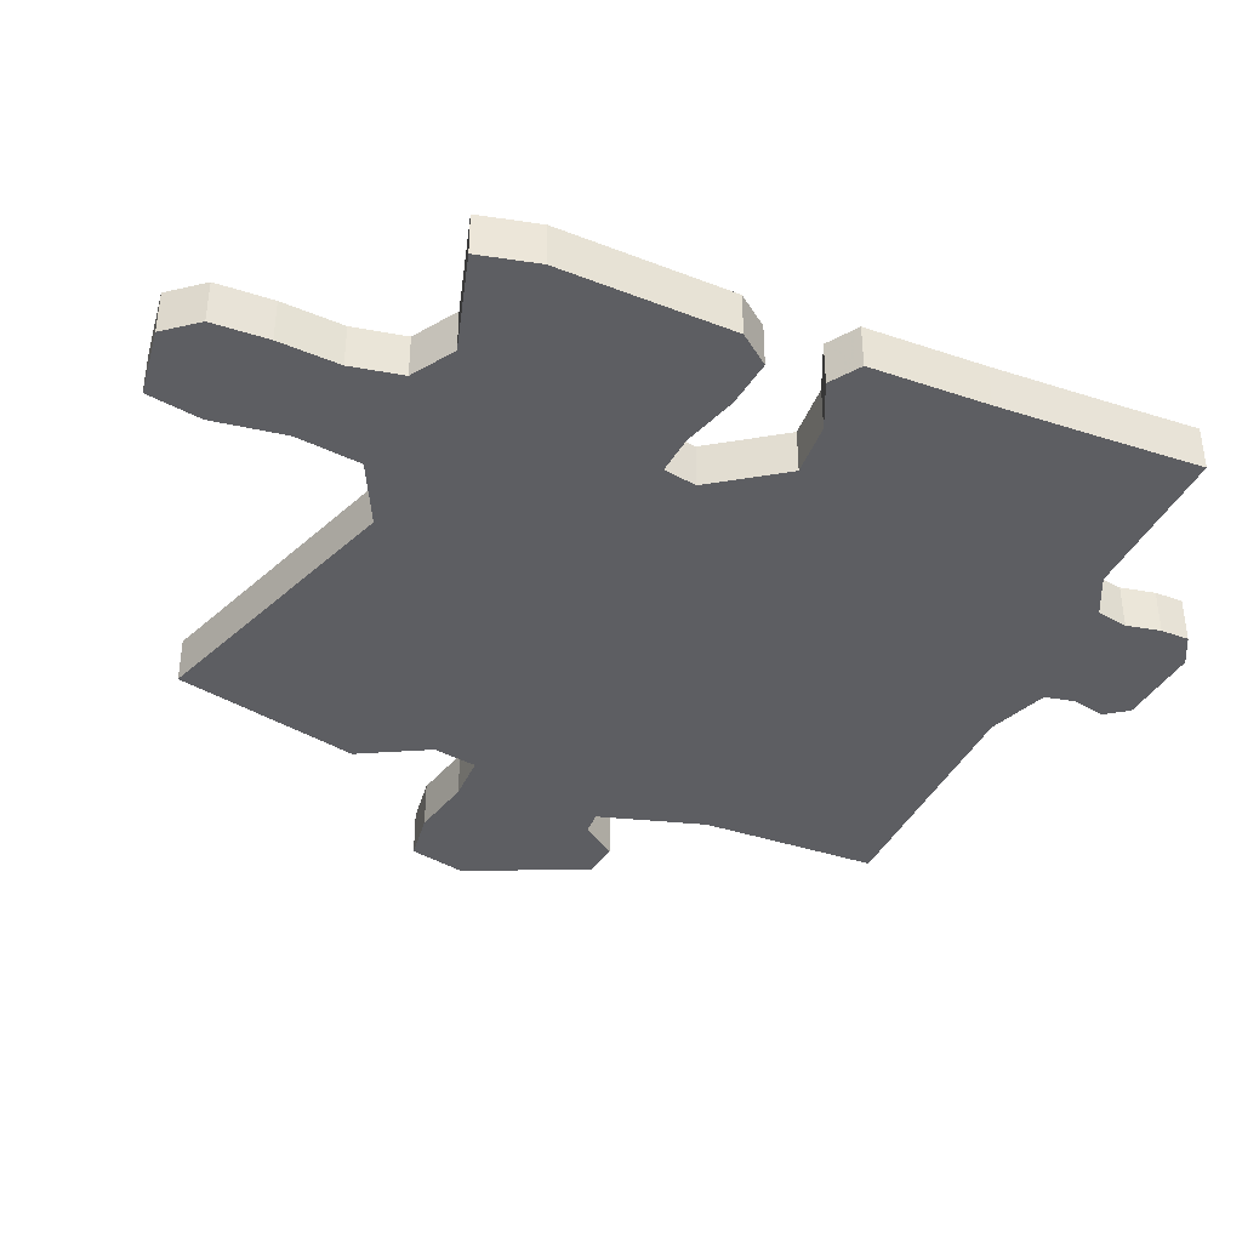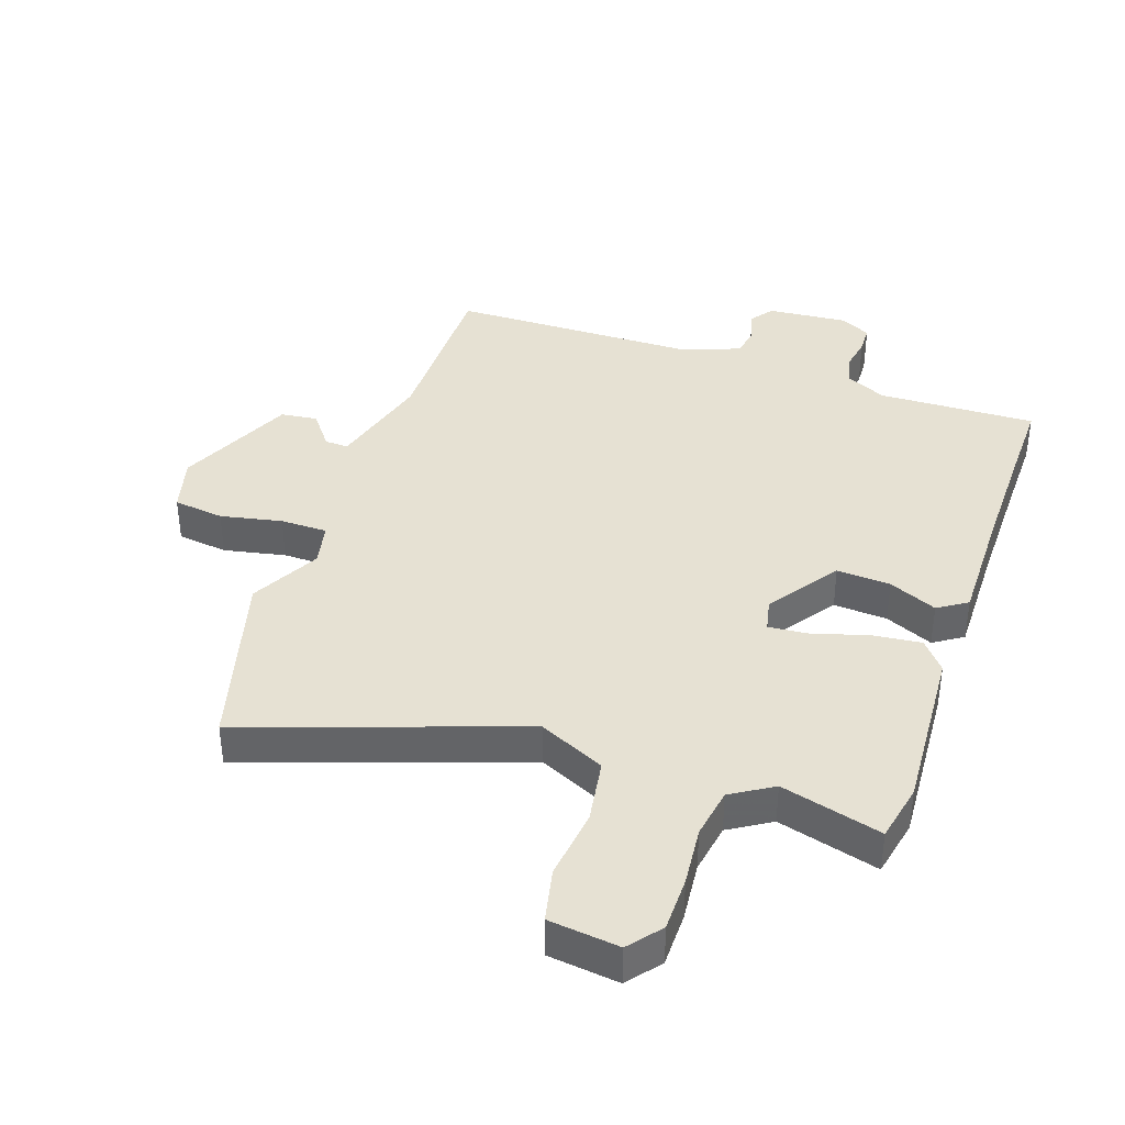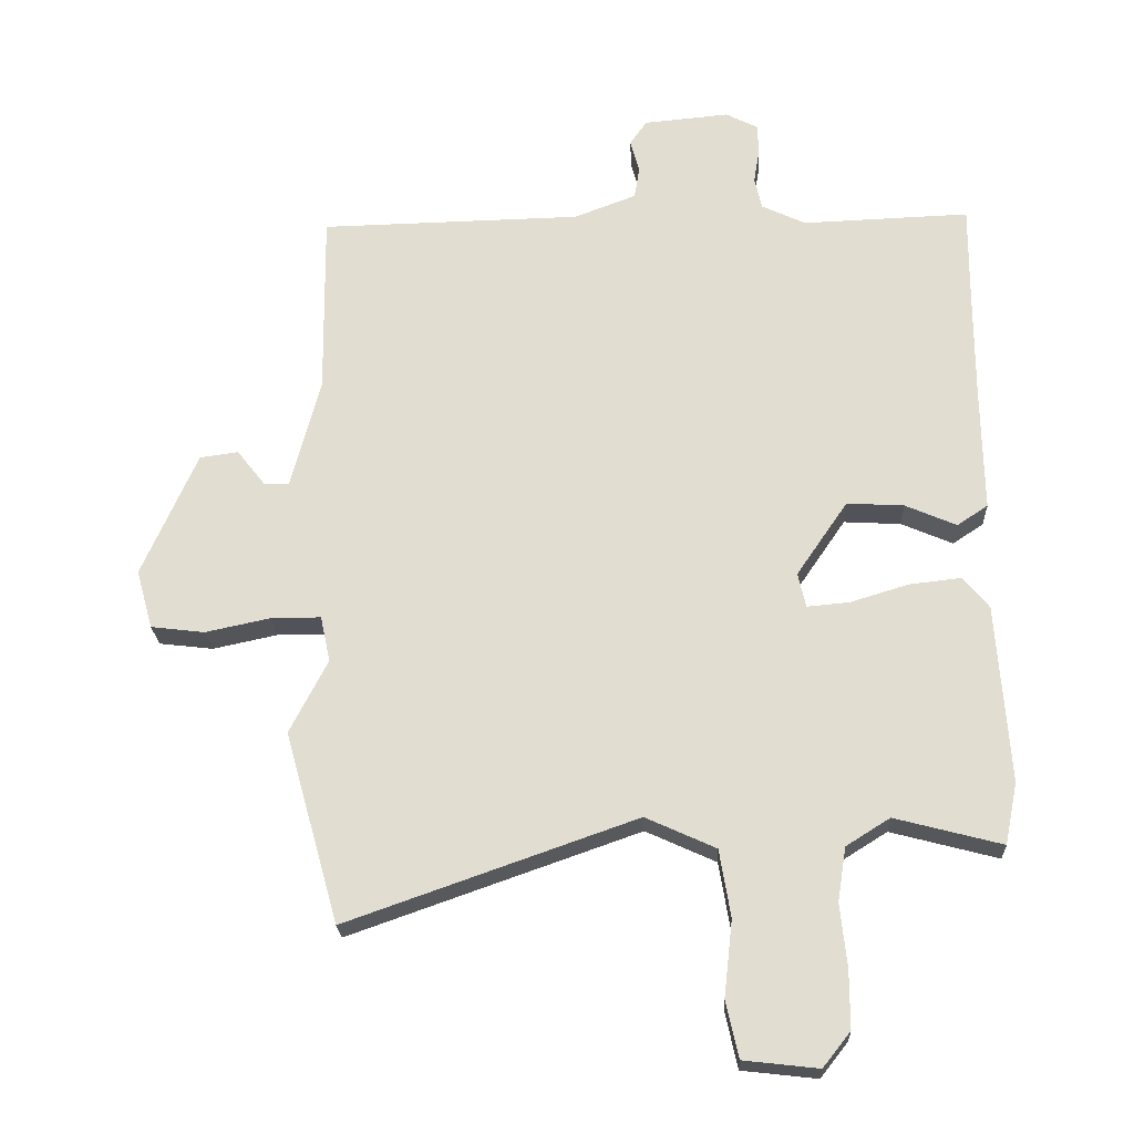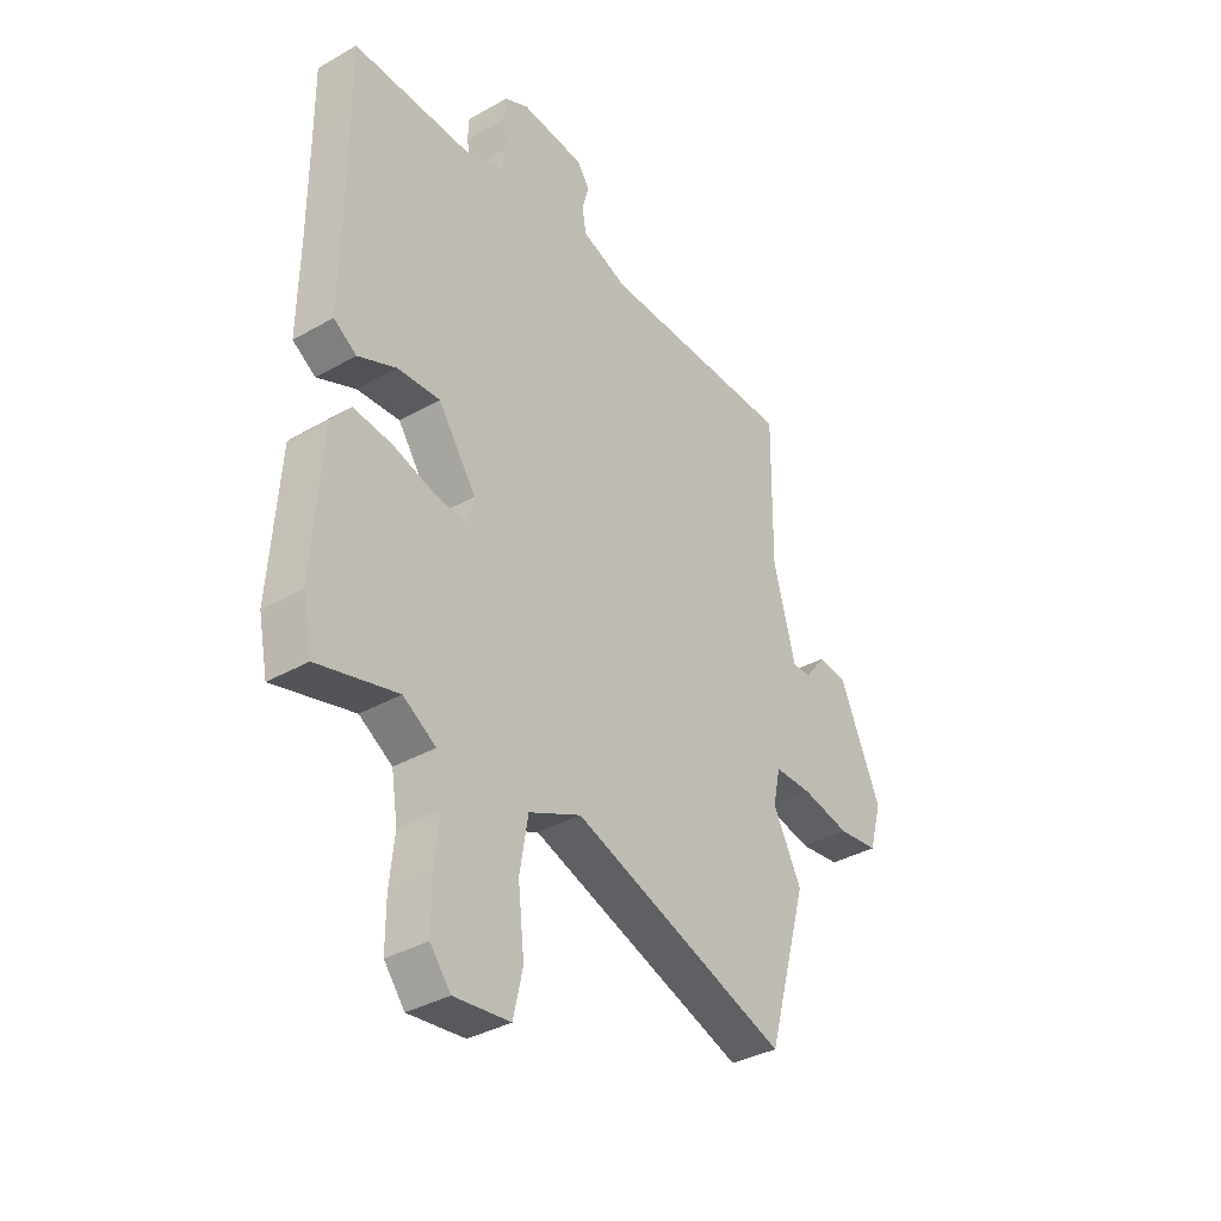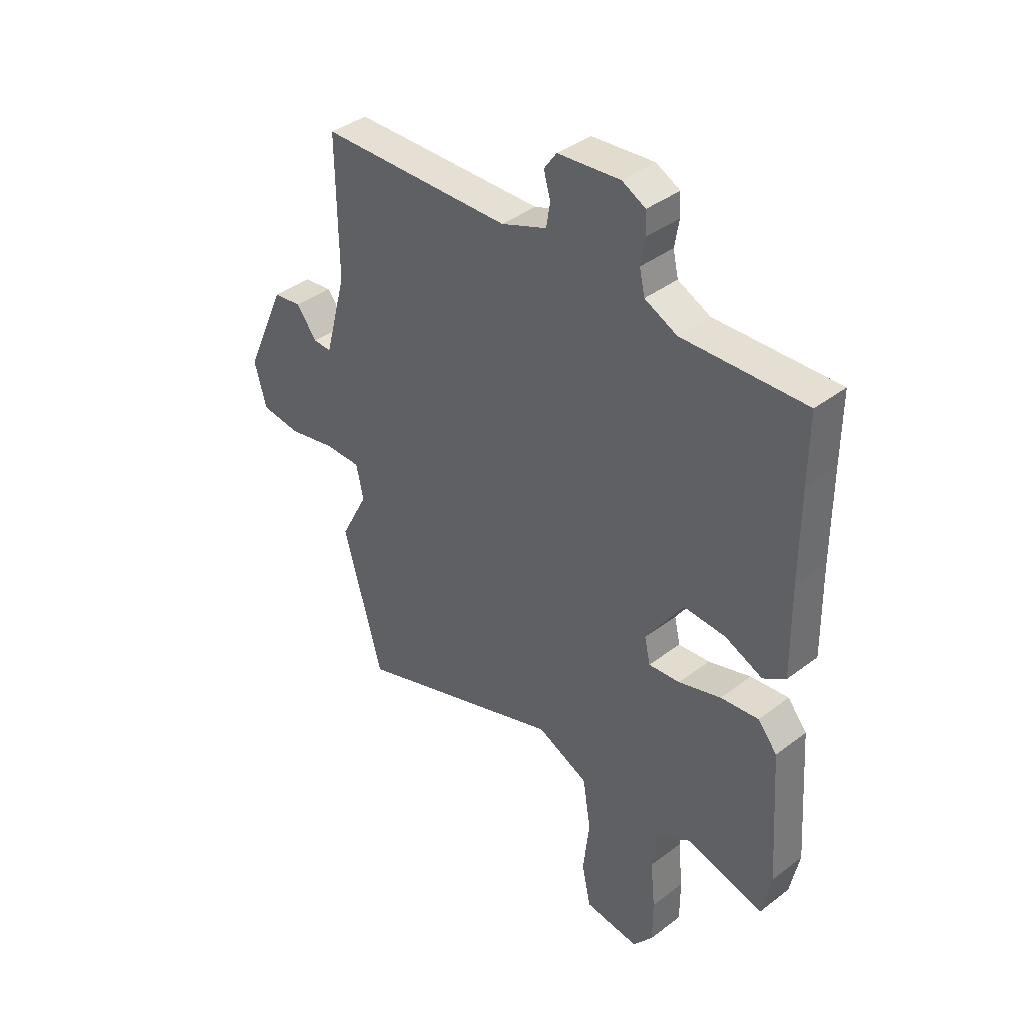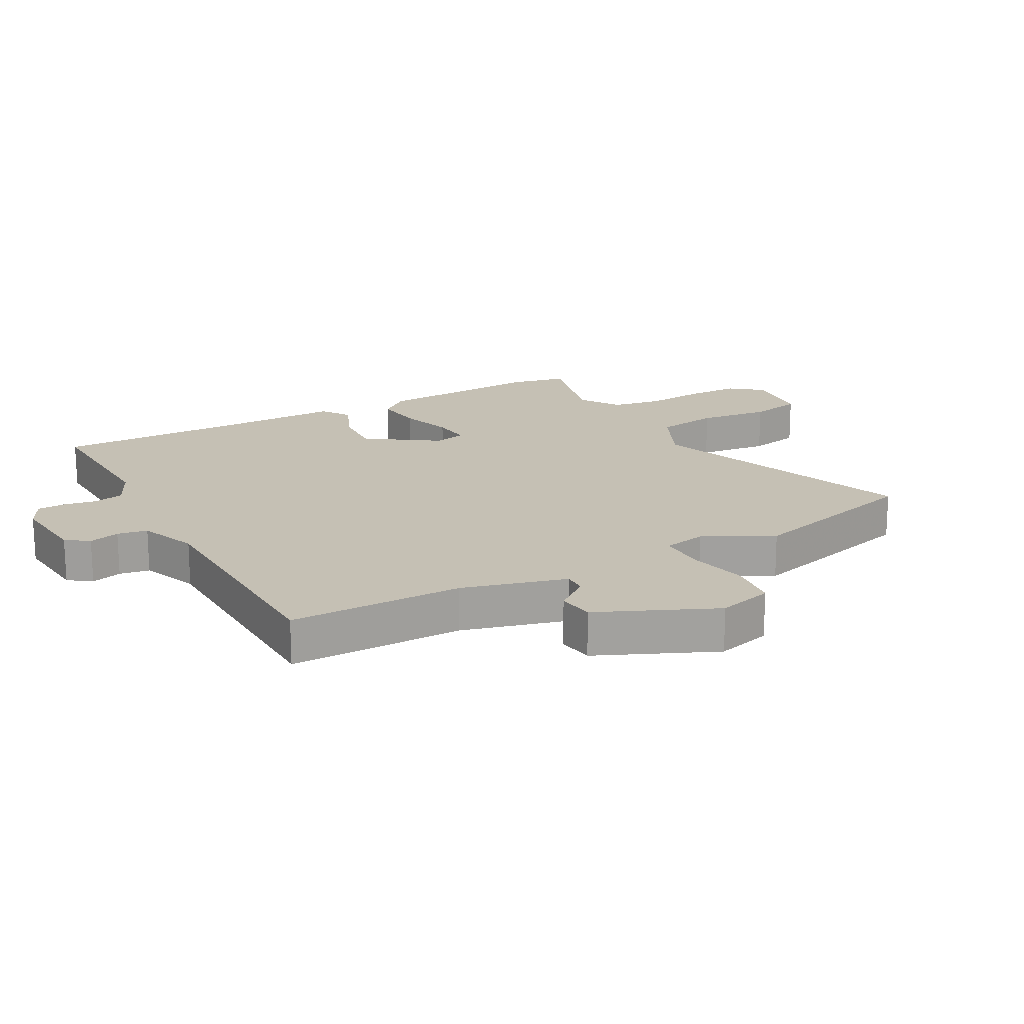
<metadata>
{"format":"obj","ext":"obj","renderer":"f3d","projection":"perspective","resolution":1024,"background":"white","views":[{"elev":-38.7,"azim":-112.2,"up":"+Y"},{"elev":38.8,"azim":-160.7,"up":"+Y"},{"elev":-22.7,"azim":-177.4,"up":"+Z"},{"elev":-36.1,"azim":-53.3,"up":"+Z"},{"elev":39.3,"azim":-133.5,"up":"+Z"},{"elev":18.3,"azim":61.4,"up":"+Y"}]}
</metadata>
<code>
v -0.499 0.07 0.378
v -0.5 0.07 0.516
v -0.245 0.07 0.507
v -0.178 0.07 0.539
v -0.167 0.07 0.588
v -0.176 0.07 0.642
v -0.174 0.07 0.687
v -0.125 0.07 0.712
v 0.005 0.07 0.7
v 0.031 0.07 0.663
v 0.017 0.07 0.613
v 0.025 0.07 0.564
v 0.12 0.07 0.528
v 0.519 0.07 0.52
v 0.516 0.07 0.237
v 0.561 0.07 0.068
v 0.599 0.07 0.069
v 0.642 0.07 0.124
v 0.701 0.07 0.116
v 0.785 0.07 -0.074
v 0.76 0.07 -0.164
v 0.678 0.07 -0.174
v 0.579 0.07 -0.153
v 0.503 0.07 -0.153
v 0.488 0.07 -0.223
v 0.546 0.07 -0.335
v 0.464 0.07 -0.627
v 0.023 0.07 -0.472
v -0.084 0.07 -0.521
v -0.101 0.07 -0.624
v -0.088 0.07 -0.74
v -0.107 0.07 -0.826
v -0.221 0.07 -0.839
v -0.263 0.07 -0.786
v -0.263 0.07 -0.698
v -0.253 0.07 -0.602
v -0.266 0.07 -0.52
v -0.333 0.07 -0.478
v -0.496 0.07 -0.521
v -0.515 0.07 -0.427
v -0.496 0.07 -0.155
v -0.456 0.07 -0.107
v -0.377 0.07 -0.116
v -0.289 0.07 -0.143
v -0.224 0.07 -0.149
v -0.212 0.07 -0.096
v -0.29 0.07 0.018
v -0.377 0.07 0.013
v -0.455 0.07 -0.021
v -0.502 0.07 0.01
v -0.499 0.07 0.196
v -0.499 0 0.378
v -0.5 0 0.516
v -0.245 0 0.507
v -0.178 0 0.539
v -0.167 0 0.588
v -0.176 0 0.642
v -0.174 0 0.687
v -0.125 0 0.712
v 0.005 0 0.7
v 0.031 0 0.663
v 0.017 0 0.613
v 0.025 0 0.564
v 0.12 0 0.528
v 0.519 0 0.52
v 0.516 0 0.237
v 0.561 0 0.068
v 0.599 0 0.069
v 0.642 0 0.124
v 0.701 0 0.116
v 0.785 0 -0.074
v 0.76 0 -0.164
v 0.678 0 -0.174
v 0.579 0 -0.153
v 0.503 0 -0.153
v 0.488 0 -0.223
v 0.546 0 -0.335
v 0.464 0 -0.627
v 0.023 0 -0.472
v -0.084 0 -0.521
v -0.101 0 -0.624
v -0.088 0 -0.74
v -0.107 0 -0.826
v -0.221 0 -0.839
v -0.263 0 -0.786
v -0.263 0 -0.698
v -0.253 0 -0.602
v -0.266 0 -0.52
v -0.333 0 -0.478
v -0.496 0 -0.521
v -0.515 0 -0.427
v -0.496 0 -0.155
v -0.456 0 -0.107
v -0.377 0 -0.116
v -0.289 0 -0.143
v -0.224 0 -0.149
v -0.212 0 -0.096
v -0.29 0 0.018
v -0.377 0 0.013
v -0.455 0 -0.021
v -0.502 0 0.01
v -0.499 0 0.196
f 48 49 50 51
f 47 48 51 1
f 46 47 1 2
f 41 42 43 44
f 41 44 45
f 38 39 40 41
f 37 38 41 45
f 36 37 45 46
f 34 35 36
f 33 34 36 46
f 30 31 32 33
f 29 30 33 46
f 25 26 27 28
f 24 25 28 29
f 20 21 22 23
f 20 23 24
f 17 18 19 20
f 16 17 20 24
f 15 16 24 29
f 13 14 15 29
f 8 9 10 11
f 8 11 12
f 5 6 7 8
f 4 5 8 12
f 3 4 12 13
f 46 2 3
f 3 13 29 46
f 102 101 100 99
f 52 102 99 98
f 53 52 98 97
f 95 94 93 92
f 96 95 92
f 92 91 90 89
f 96 92 89 88
f 97 96 88 87
f 87 86 85
f 97 87 85 84
f 84 83 82 81
f 97 84 81 80
f 79 78 77 76
f 80 79 76 75
f 74 73 72 71
f 75 74 71
f 71 70 69 68
f 75 71 68 67
f 80 75 67 66
f 80 66 65 64
f 62 61 60 59
f 63 62 59
f 59 58 57 56
f 63 59 56 55
f 64 63 55 54
f 54 53 97
f 97 80 64 54
f 1 52 53 2
f 2 53 54 3
f 3 54 55 4
f 4 55 56 5
f 5 56 57 6
f 6 57 58 7
f 7 58 59 8
f 8 59 60 9
f 9 60 61 10
f 10 61 62 11
f 11 62 63 12
f 12 63 64 13
f 13 64 65 14
f 14 65 66 15
f 15 66 67 16
f 16 67 68 17
f 17 68 69 18
f 18 69 70 19
f 19 70 71 20
f 20 71 72 21
f 21 72 73 22
f 22 73 74 23
f 23 74 75 24
f 24 75 76 25
f 25 76 77 26
f 26 77 78 27
f 27 78 79 28
f 28 79 80 29
f 29 80 81 30
f 30 81 82 31
f 31 82 83 32
f 32 83 84 33
f 33 84 85 34
f 34 85 86 35
f 35 86 87 36
f 36 87 88 37
f 37 88 89 38
f 38 89 90 39
f 39 90 91 40
f 40 91 92 41
f 41 92 93 42
f 42 93 94 43
f 43 94 95 44
f 44 95 96 45
f 45 96 97 46
f 46 97 98 47
f 47 98 99 48
f 48 99 100 49
f 49 100 101 50
f 50 101 102 51
f 51 102 52 1

</code>
